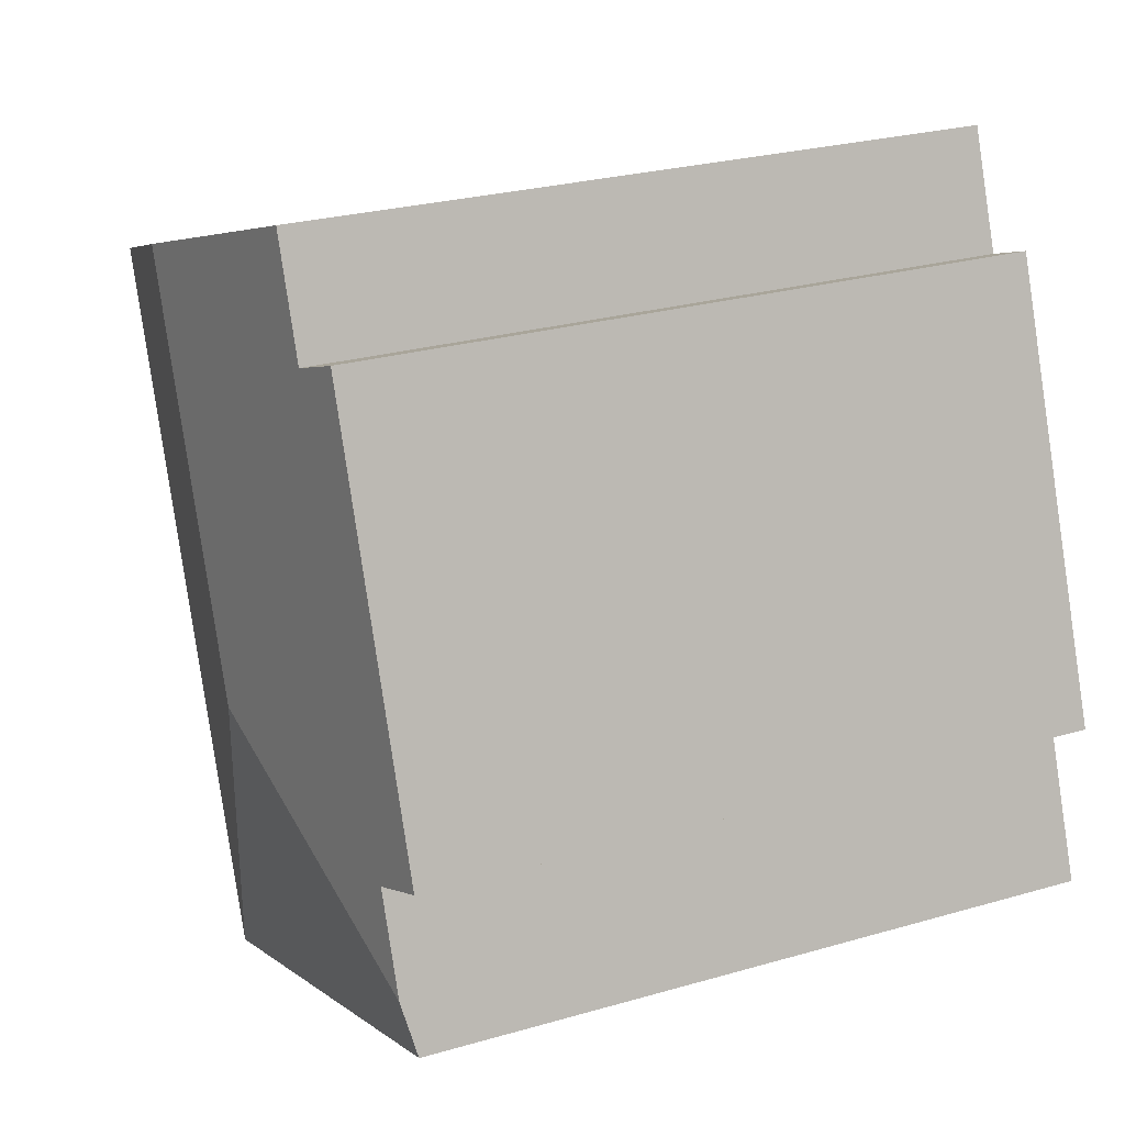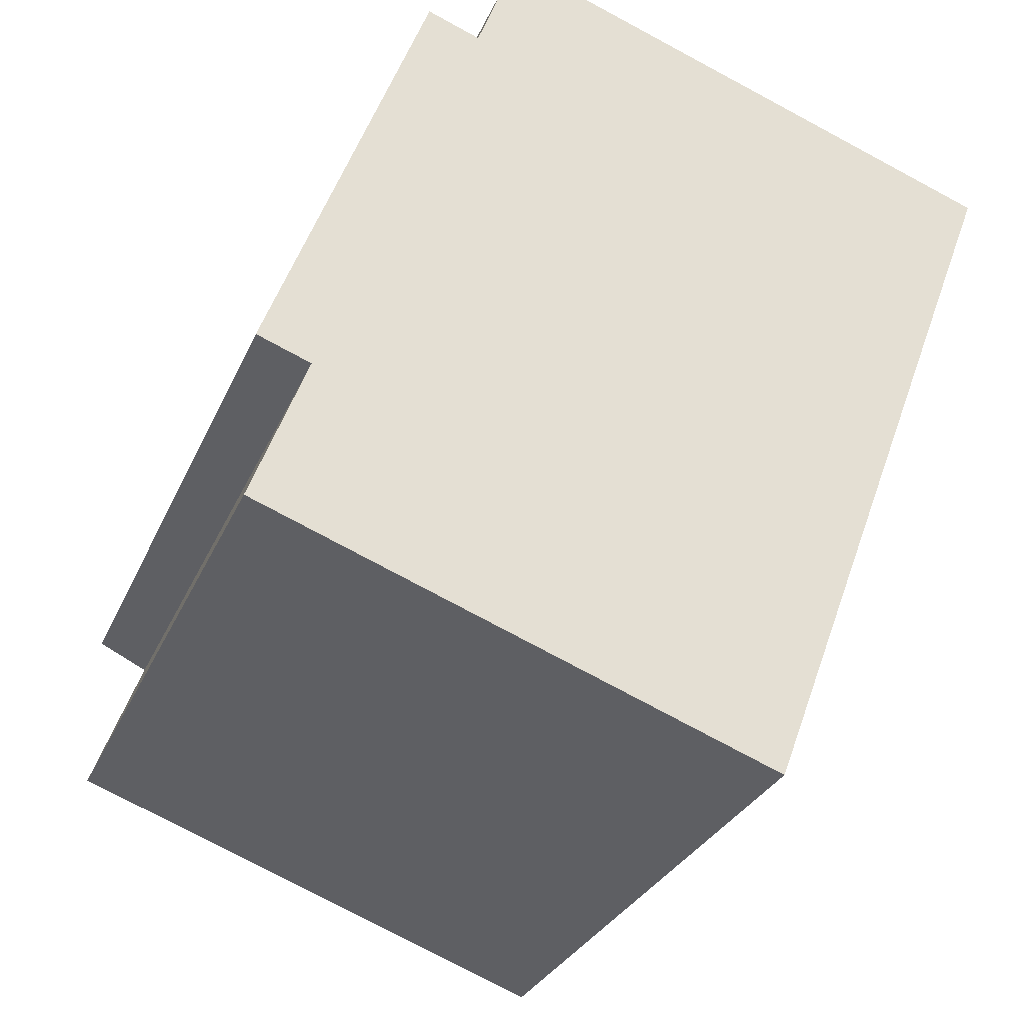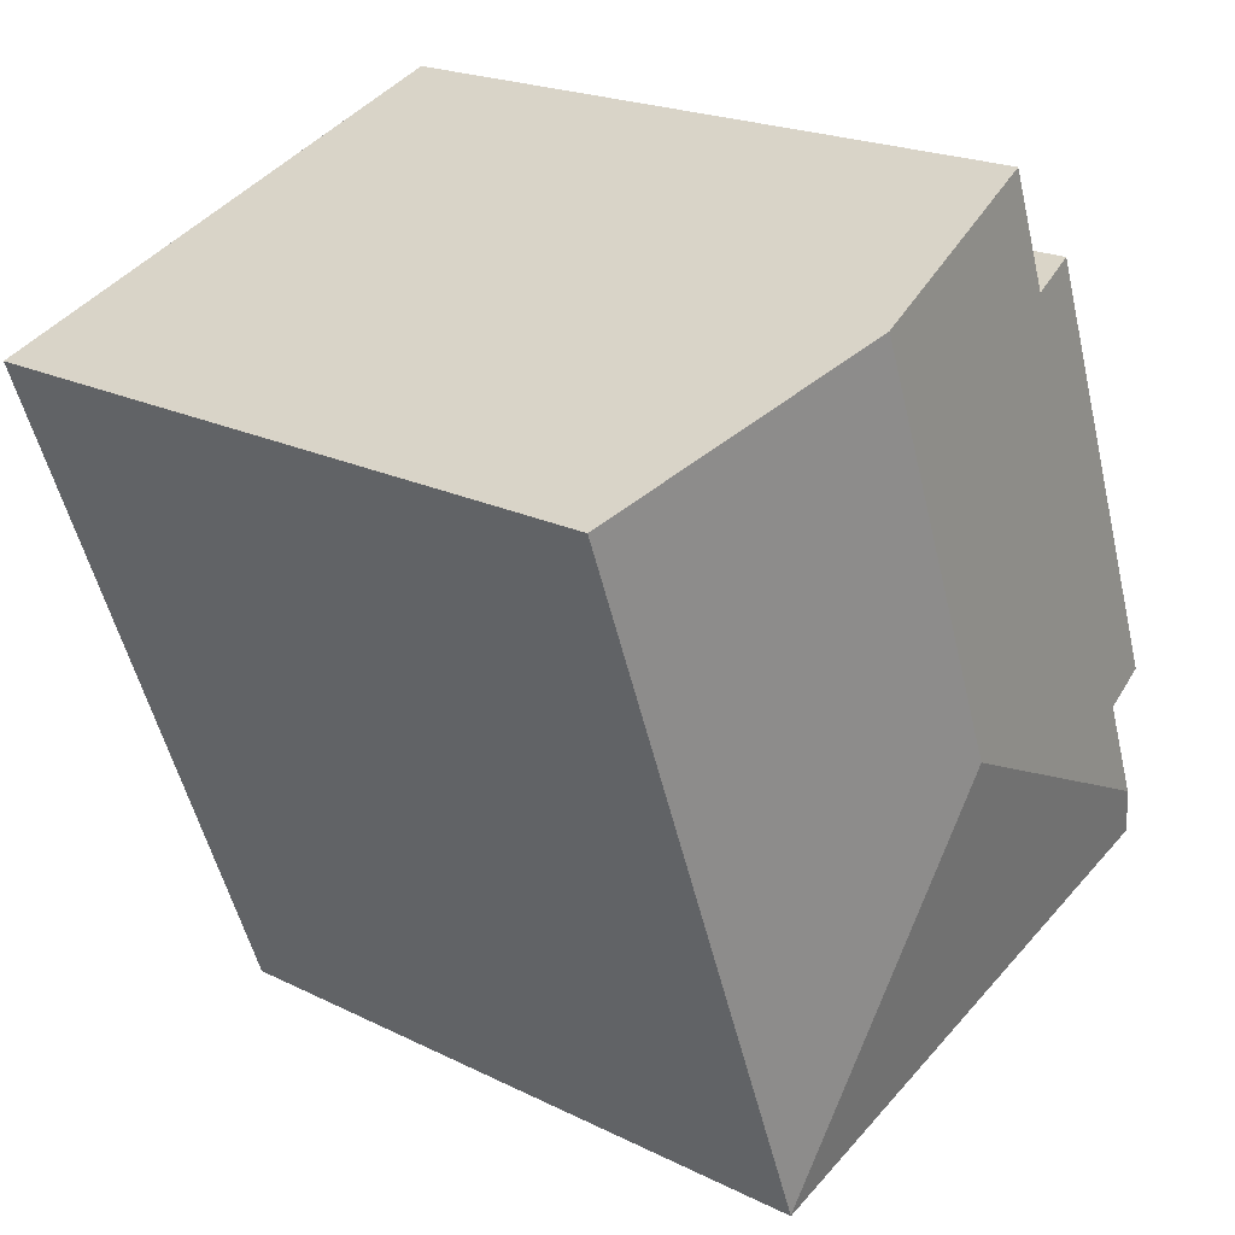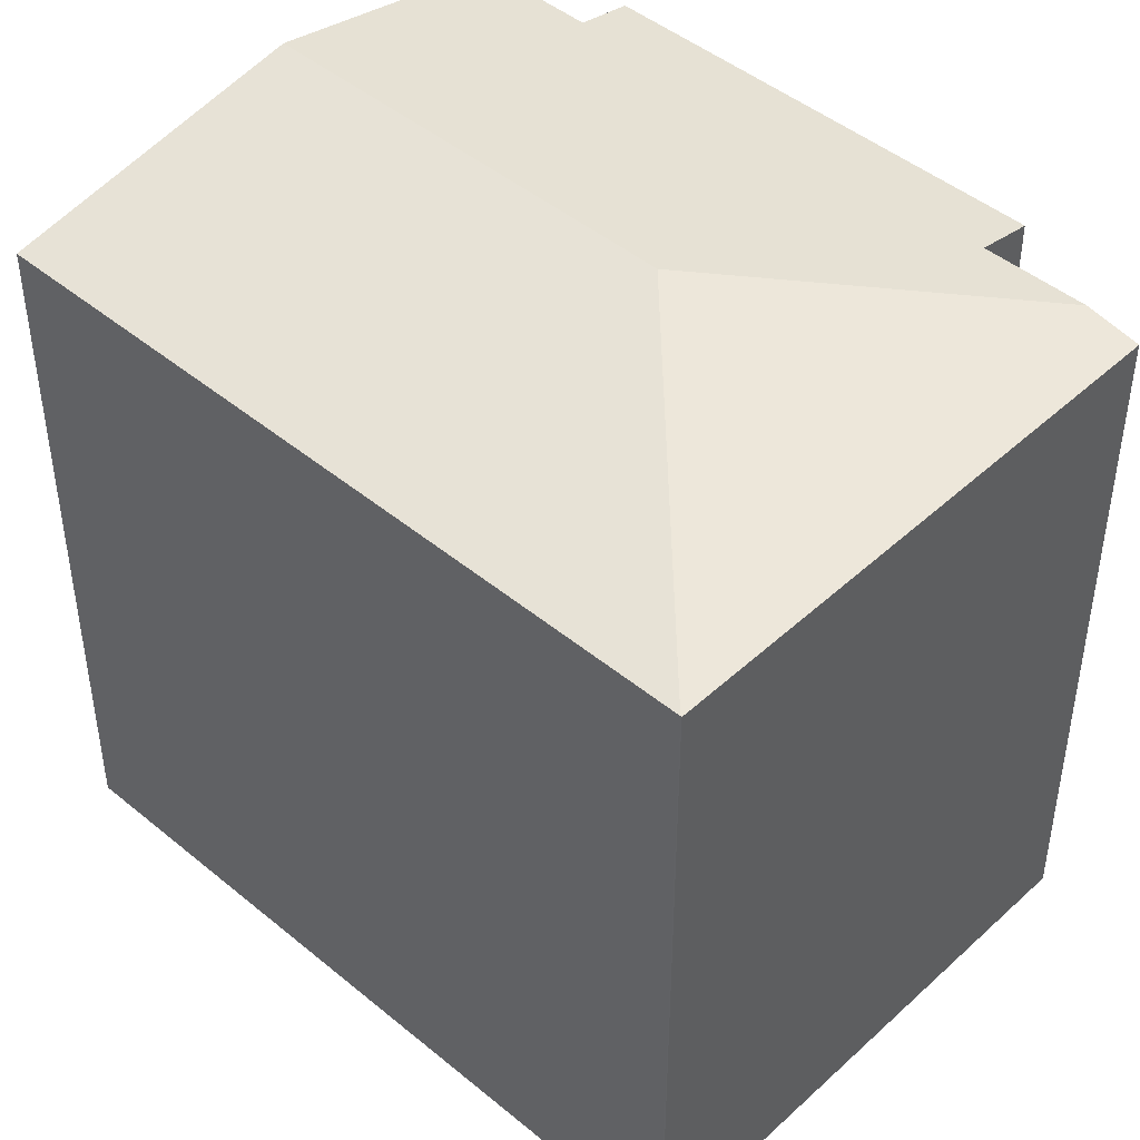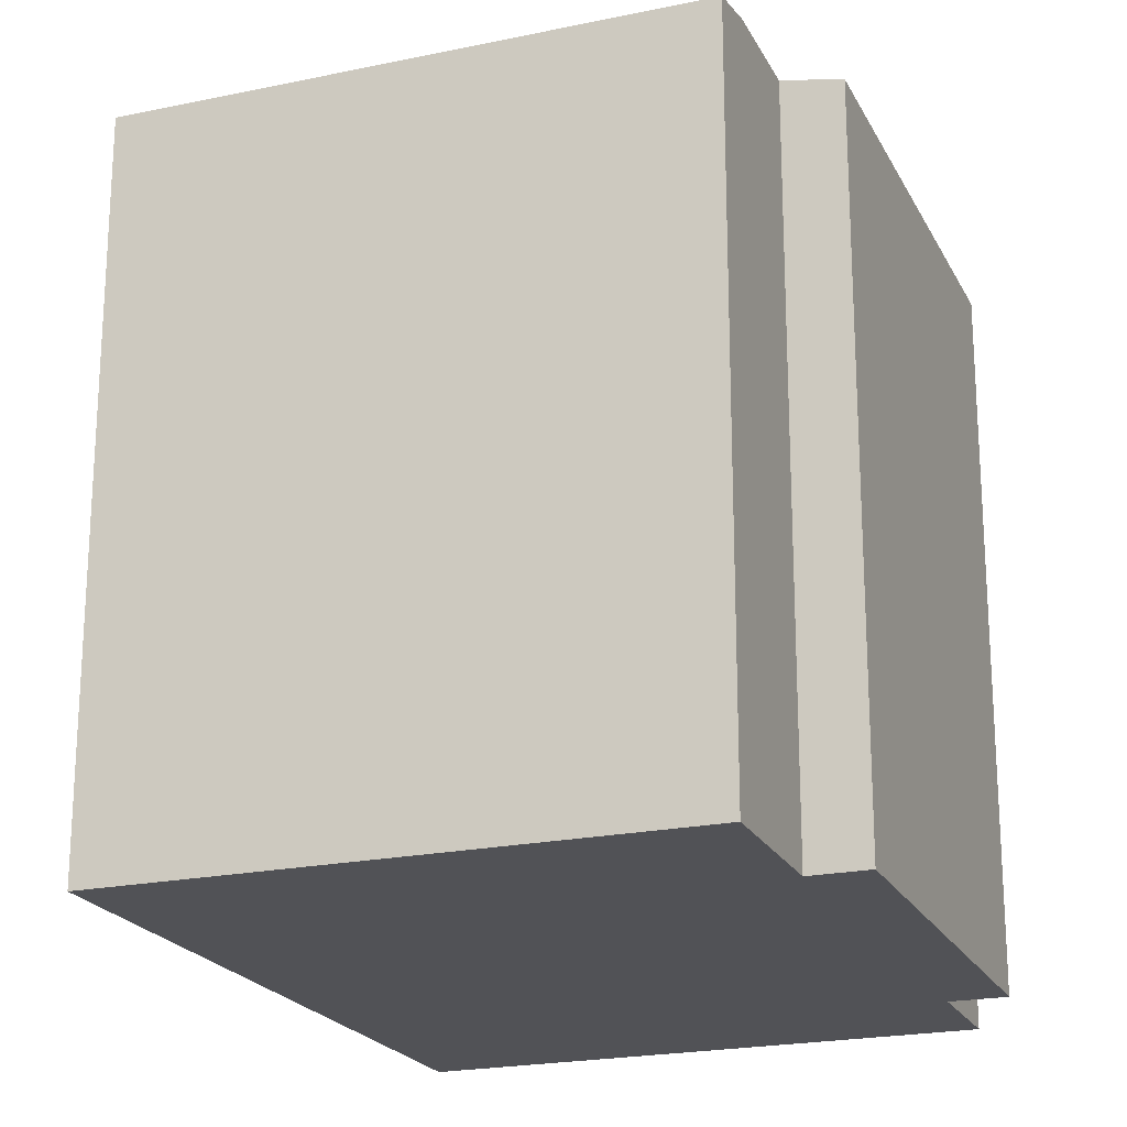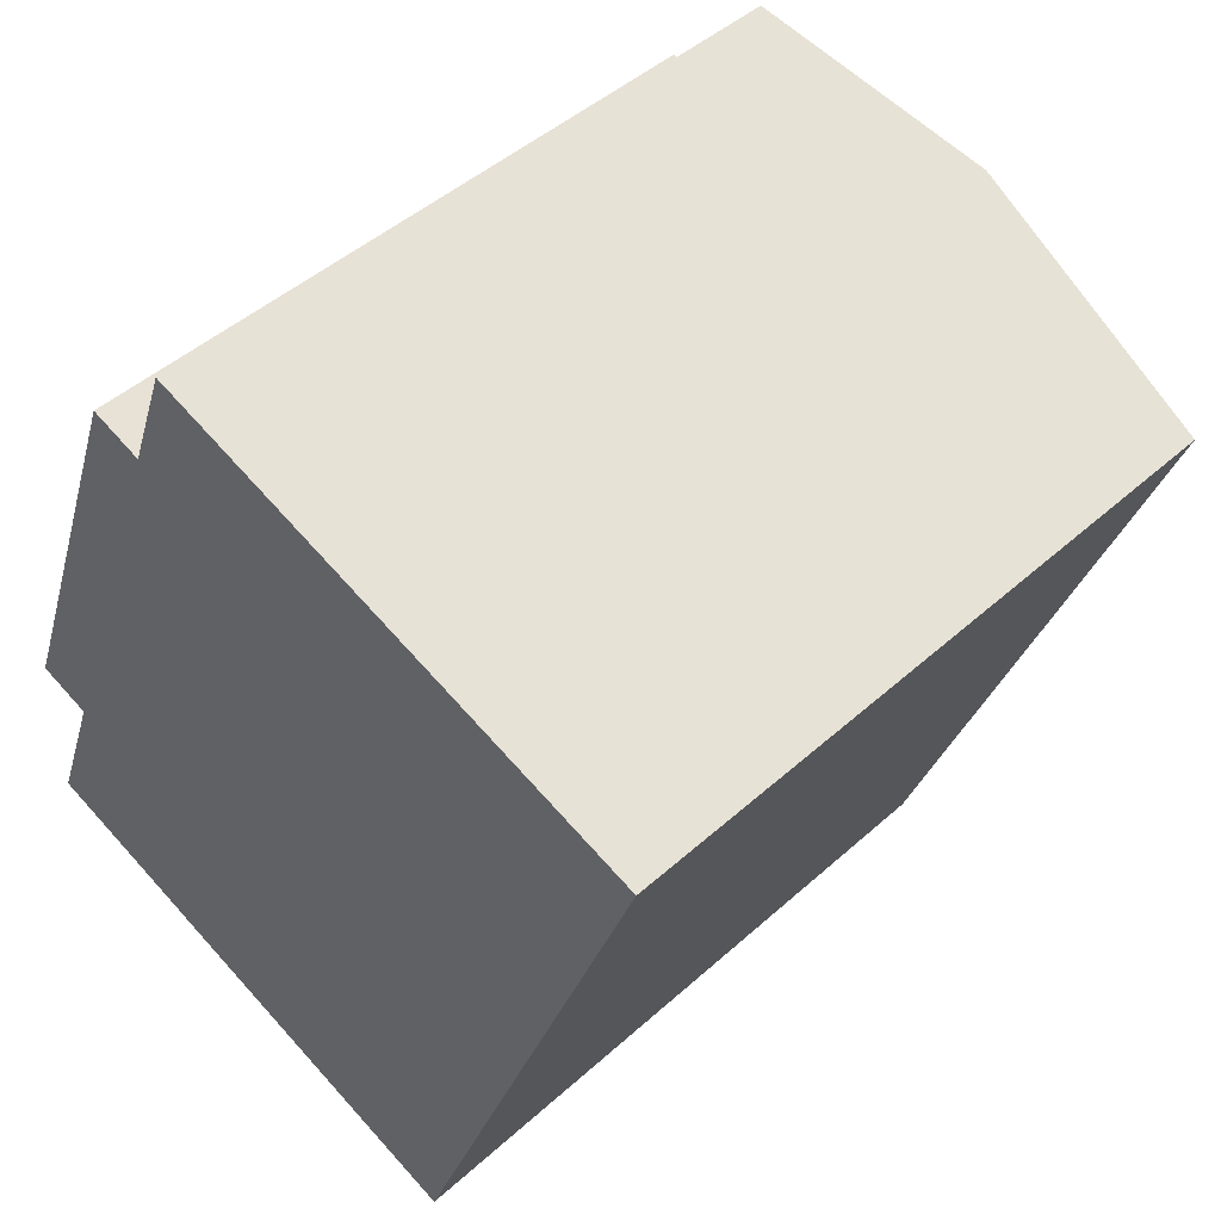
<metadata>
{"format":"obj","ext":"obj","renderer":"f3d","projection":"perspective","resolution":1024,"background":"white","views":[{"elev":26.1,"azim":-114.6,"up":"+Z"},{"elev":-29.1,"azim":-20.1,"up":"+Z"},{"elev":20.8,"azim":131.7,"up":"+Z"},{"elev":45.8,"azim":154.0,"up":"+Y"},{"elev":-21.2,"azim":-138.9,"up":"+Y"},{"elev":46.1,"azim":44.2,"up":"+Z"}]}
</metadata>
<code>
v  3.033 12.88 11.21
v  1.043 13.07 2.796
v  0.035 12.88 3.172
v  6.294 13.91 3.69
v  4.022 13.07 10.84
v  9.174 13.91 11.41
v  4.822 13.07 12.99
v  5.246 13.15 12.83
v  0.353 13.07 0.946
v  14.08 12.96 9.634
v  14.52 12.88 9.475
v  9.651 12.88 -3.576
v  0 12.89 7.893e-16
v  9.643 12.88 -3.596
v  0.158 12.97 0.423
v  0 0 0
v  9.643 2.202e-16 -3.596
v  1.043 -1.712e-16 2.796
v  0.035 -1.942e-16 3.172
v  0.353 -5.793e-17 0.946
v  0.158 -2.59e-17 0.423
v  3.033 -6.864e-16 11.21
v  4.022 -6.638e-16 10.84
v  4.822 -7.952e-16 12.99
v  14.08 -5.899e-16 9.634
v  14.52 -5.802e-16 9.475
v  5.246 -7.859e-16 12.83
v  9.174 -6.987e-16 11.41
v  9.651 2.19e-16 -3.576
g defaultobject
f 1 2 3
f 2 1 4
f 4 1 5
f 4 5 6
f 6 5 7
f 6 7 8
f 4 9 2
f 10 4 6
f 4 10 11
f 4 11 12
f 13 12 14
f 12 13 4
f 4 13 15
f 4 15 9
f 14 16 13
f 16 14 17
f 18 3 2
f 3 18 19
f 15 2 9
f 2 15 13
f 2 13 16
f 2 16 20
f 2 20 18
f 20 16 21
f 19 1 3
f 1 19 22
f 23 7 5
f 7 23 24
f 1 23 5
f 23 1 22
f 24 8 7
f 8 24 6
f 6 24 10
f 10 24 11
f 11 24 25
f 11 25 26
f 25 24 27
f 25 27 28
f 29 14 12
f 14 29 17
f 26 12 11
f 12 26 29
f 19 23 22
f 25 29 26
f 29 25 28
f 29 28 27
f 29 27 24
f 29 24 23
f 29 23 18
f 18 23 19
f 29 18 20
f 29 20 21
f 29 21 16
f 29 16 17

</code>
